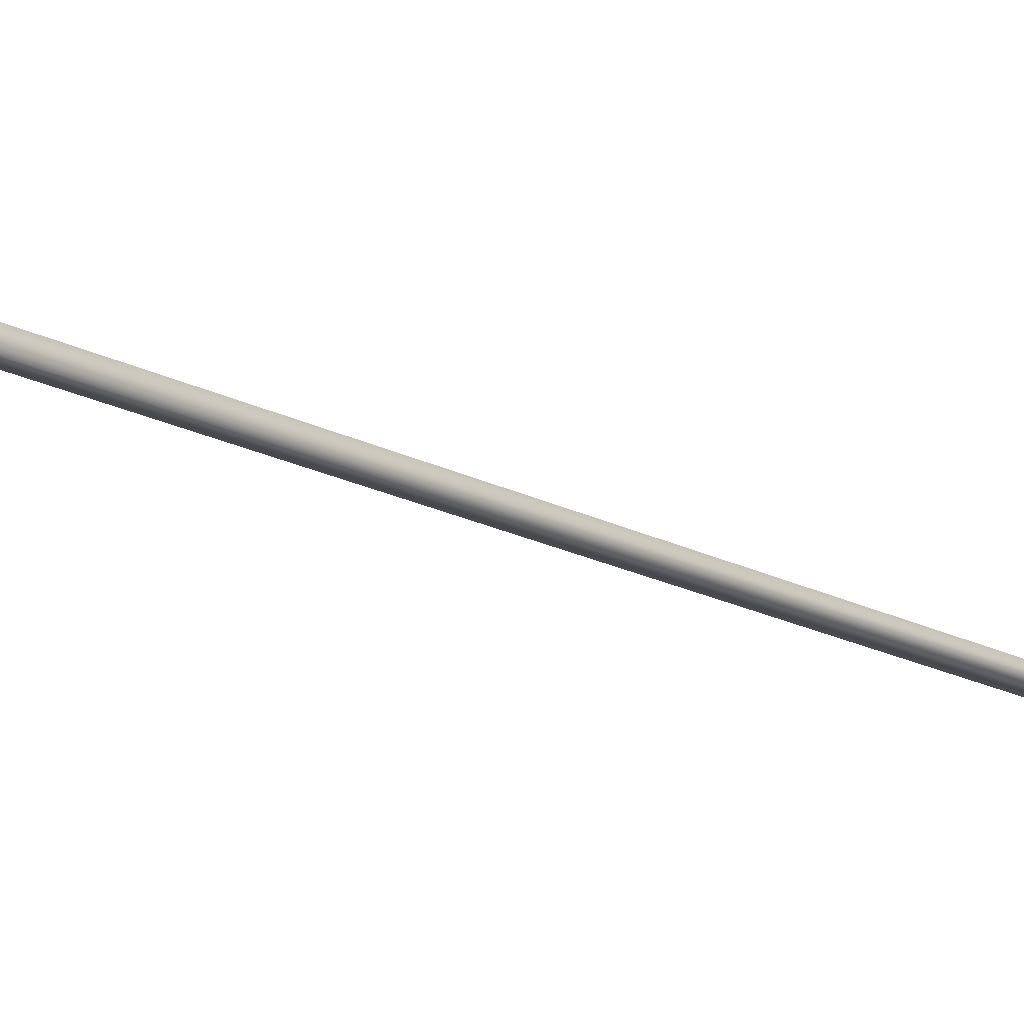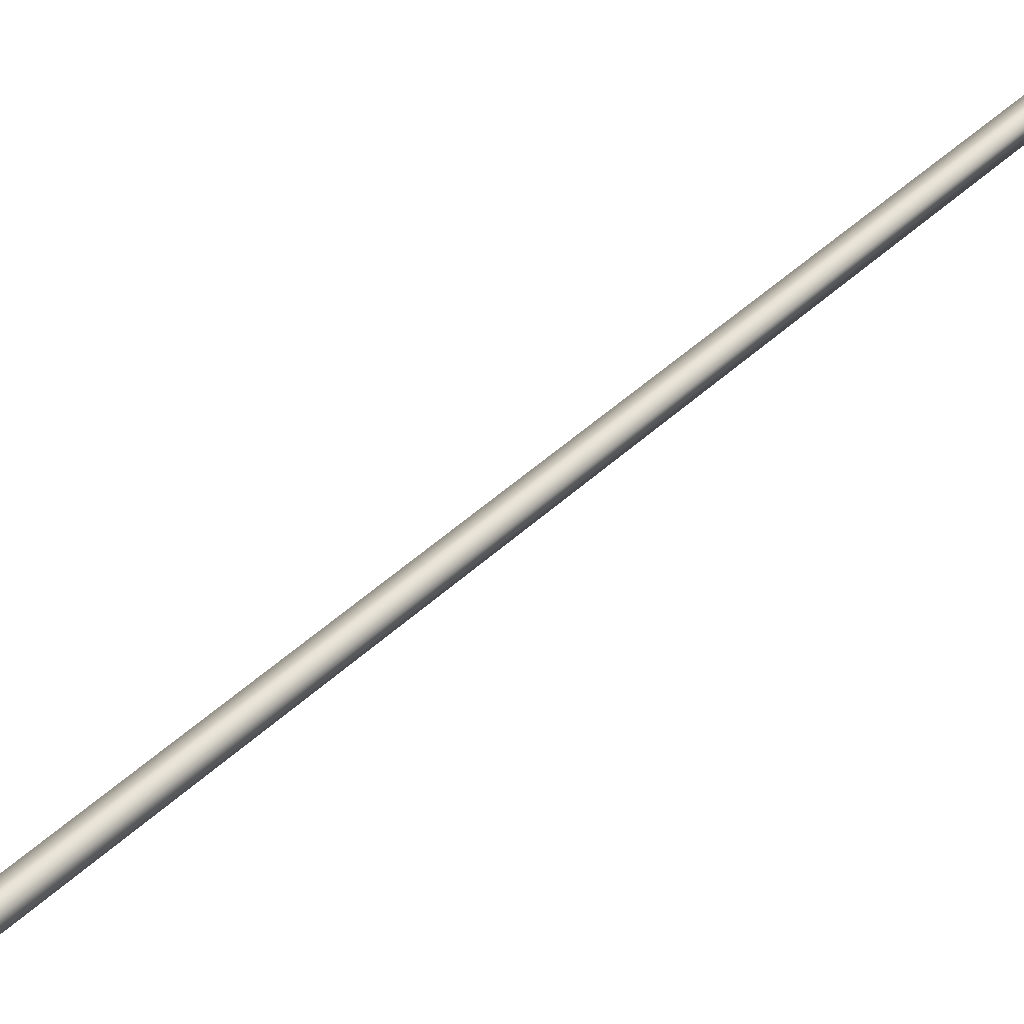
<metadata>
{"format":"obj","ext":"obj","renderer":"f3d","projection":"perspective","resolution":1024,"background":"white","views":[{"elev":-14.9,"azim":51.4,"up":"+Y"},{"elev":34.8,"azim":-130.3,"up":"+Y"}]}
</metadata>
<code>
v -38.74 46.73 25.59
v -38.74 46.77 25.59
v -39.63 46.73 21.73
v -39.63 46.77 21.73
v -39.59 46.77 21.72
v -39.59 46.73 21.72
v -38.7 46.73 25.58
v -38.7 46.77 25.58
f 1 2 3
f 3 2 4
f 5 6 4
f 4 6 3
f 7 1 6
f 6 1 3
f 8 5 2
f 2 5 4
f 2 1 8
f 8 1 7
f 8 7 5
f 5 7 6

</code>
